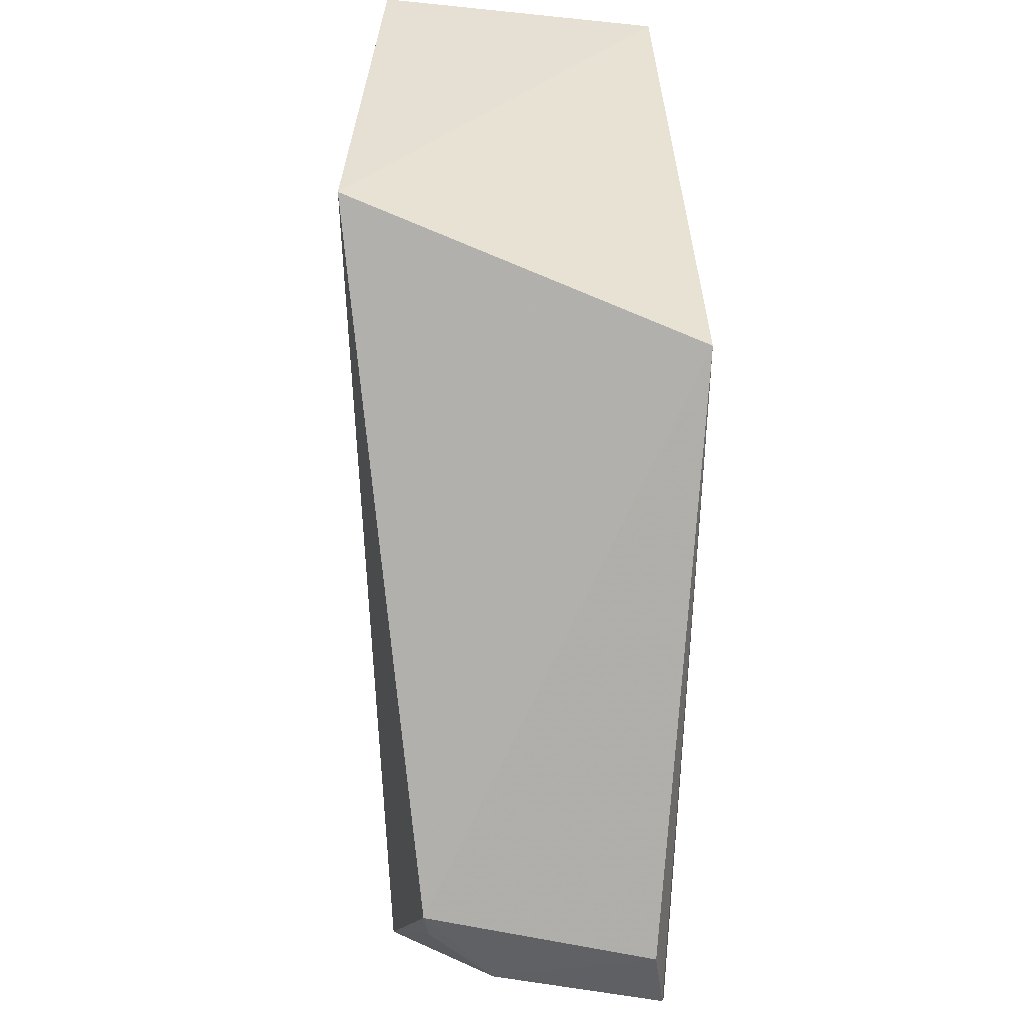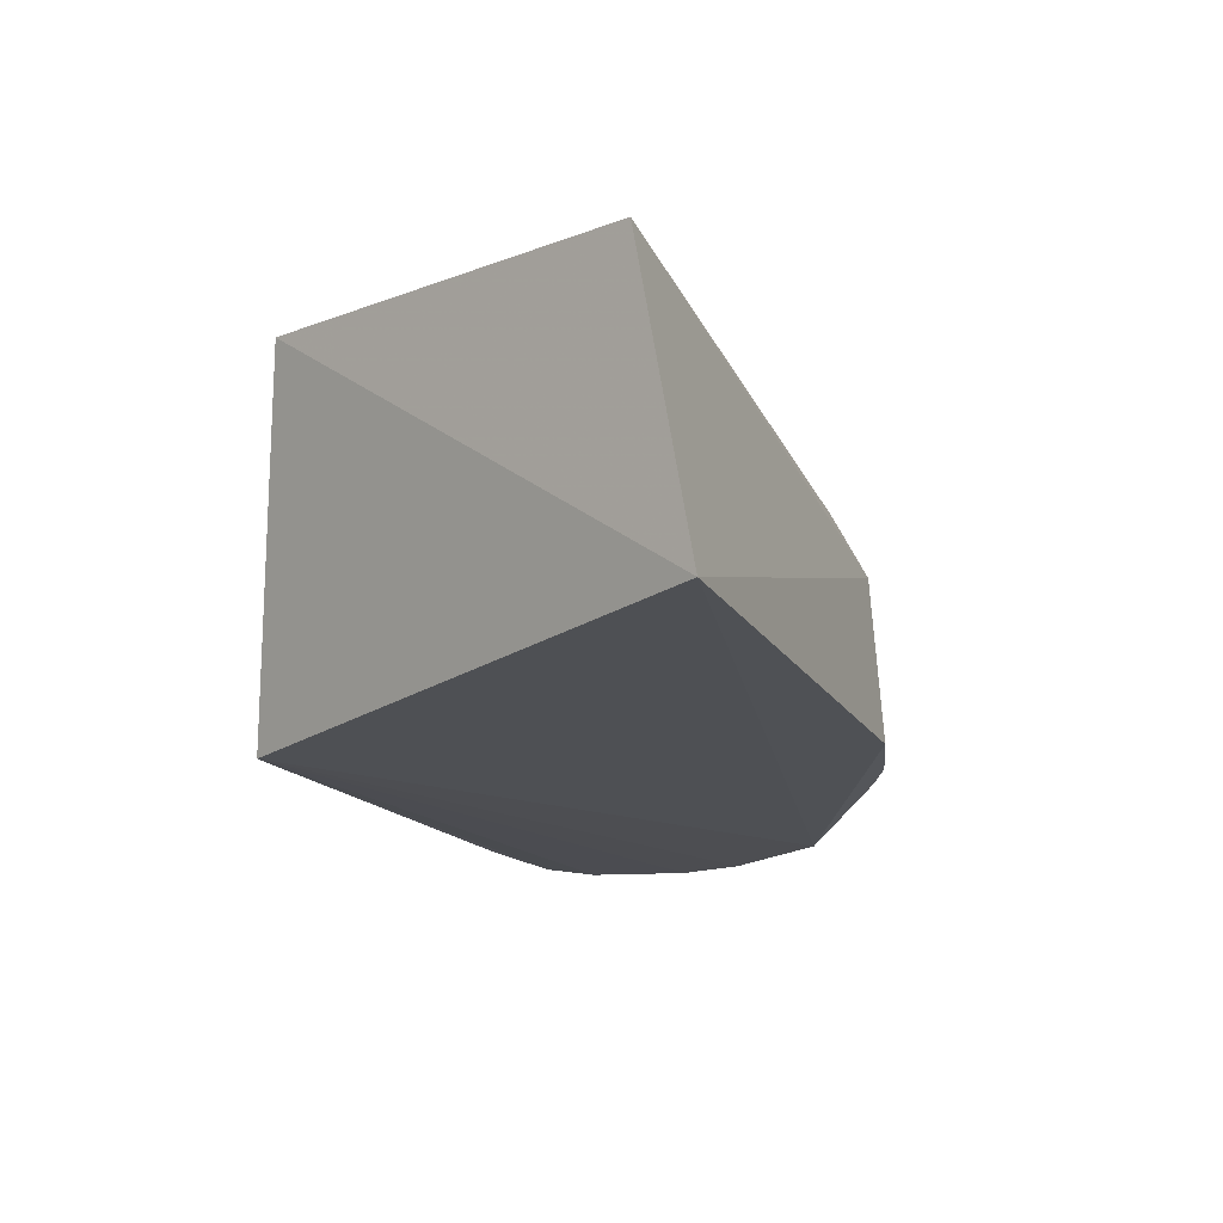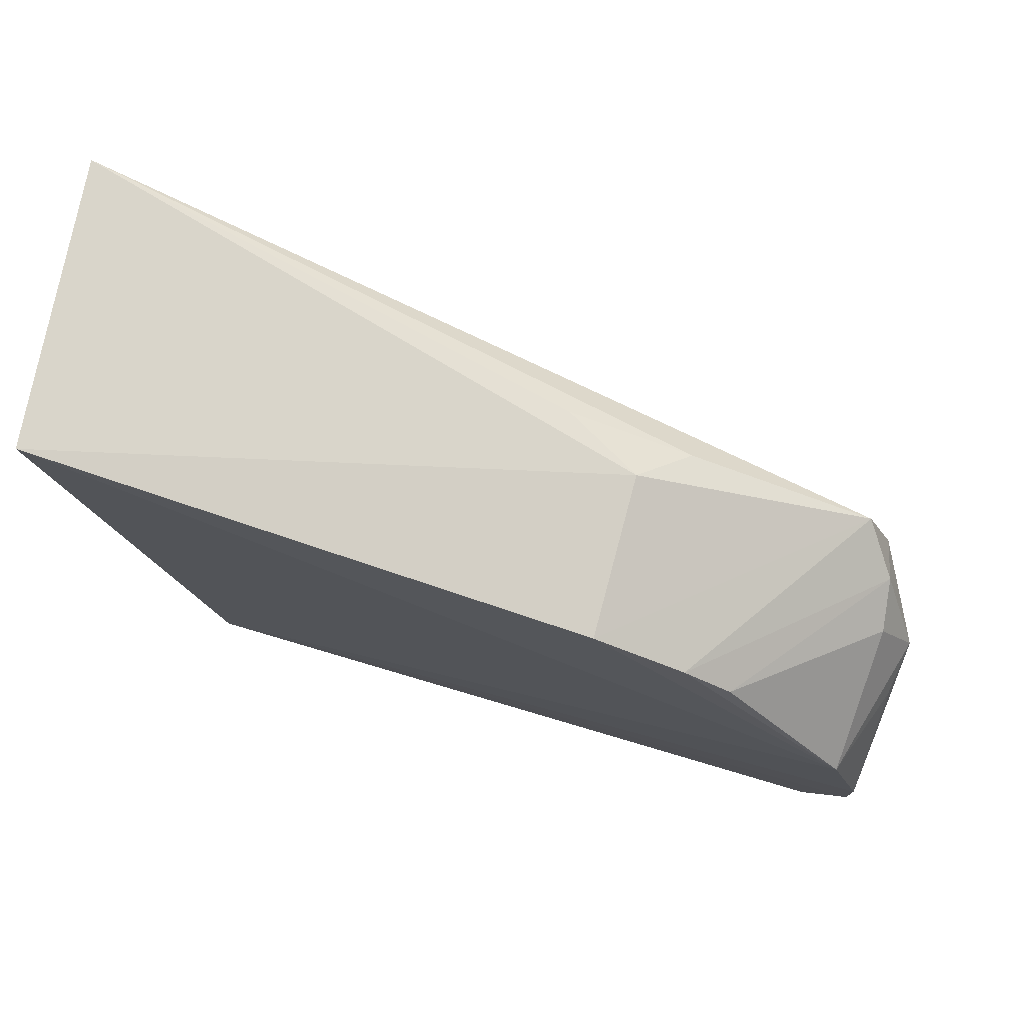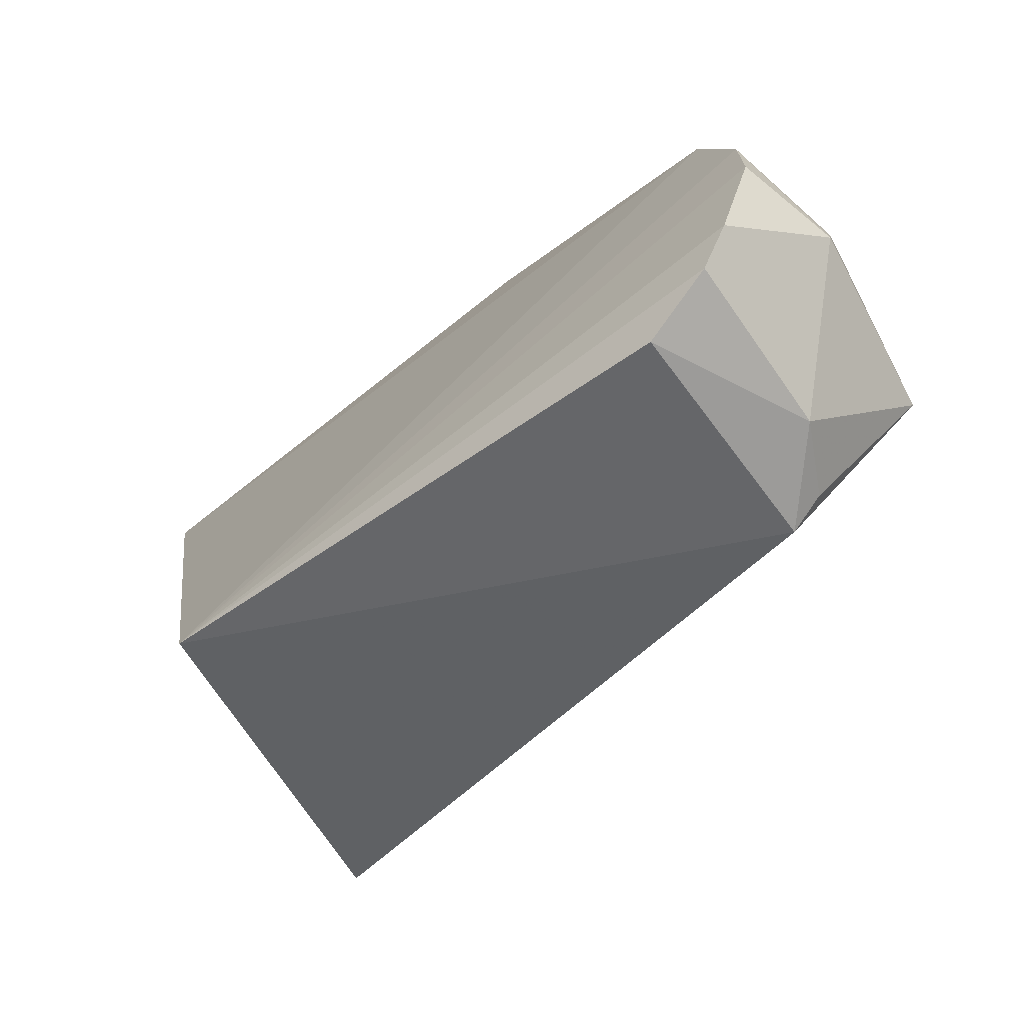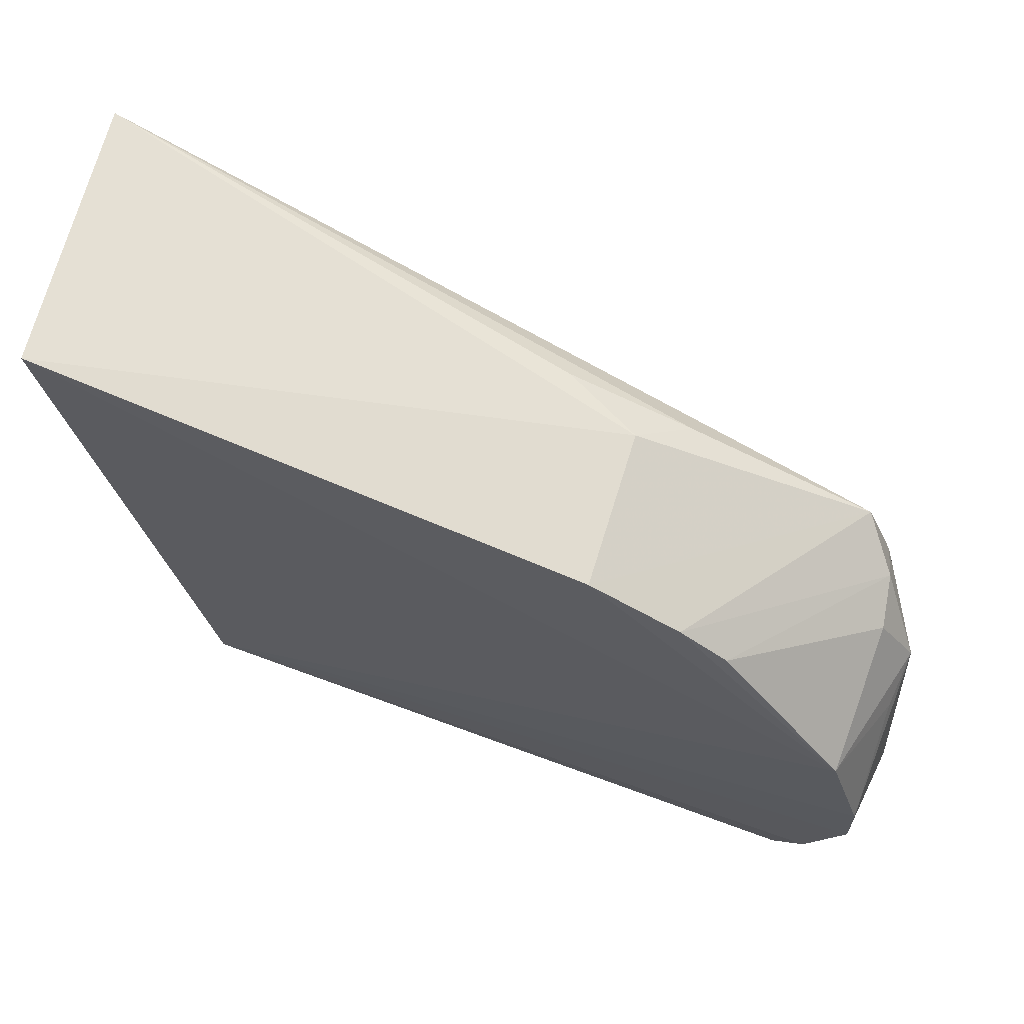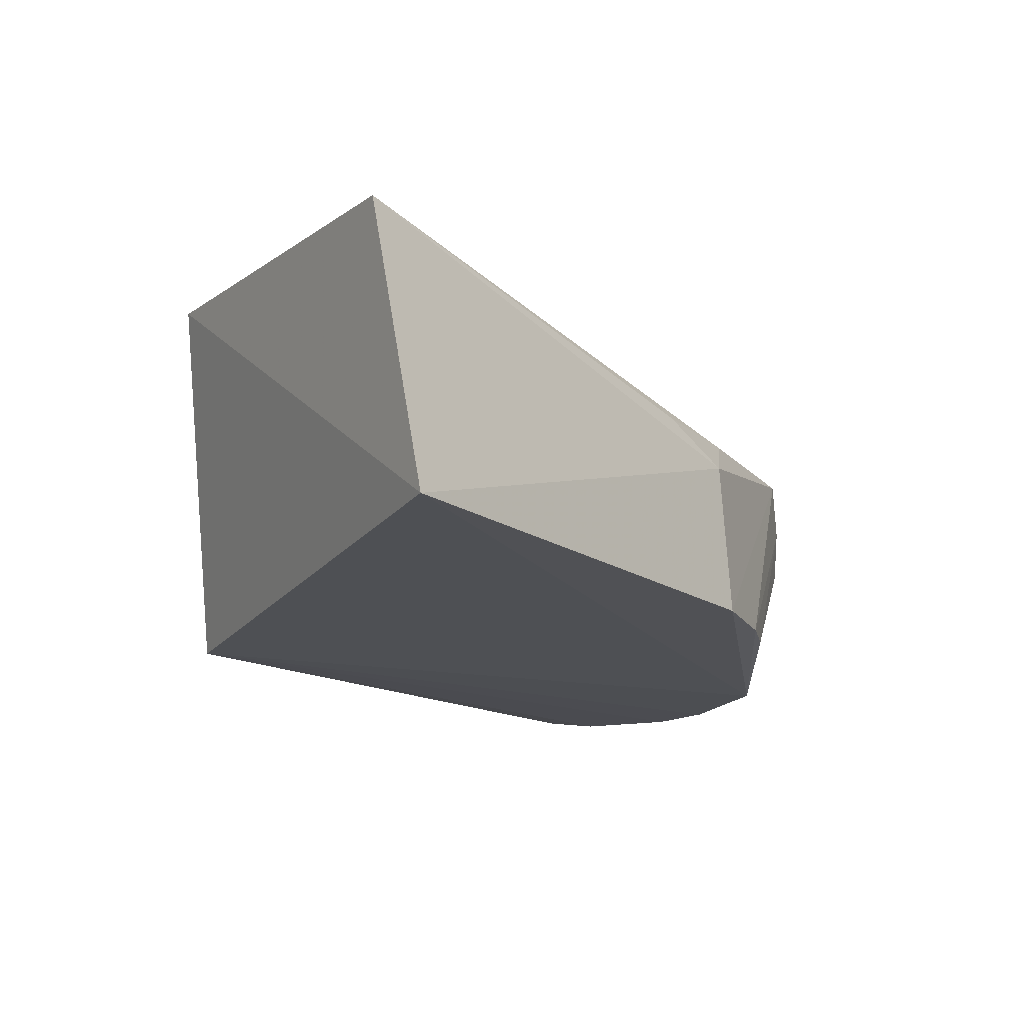
<metadata>
{"format":"obj","ext":"obj","renderer":"f3d","projection":"perspective","resolution":1024,"background":"white","views":[{"elev":-61.8,"azim":88.1,"up":"+Y"},{"elev":-16.5,"azim":124.3,"up":"+Z"},{"elev":78.7,"azim":-163.9,"up":"+Y"},{"elev":-67.3,"azim":-137.9,"up":"+Y"},{"elev":67.4,"azim":-162.1,"up":"+Y"},{"elev":-15.7,"azim":139.1,"up":"+Z"}]}
</metadata>
<code>
v -0.02265 0.02063 0.2189
v -0.03071 -0.03034 0.2219
v -0.04303 -0.04185 0.1797
v -0.1248 -0.01928 0.1807
v -0.126 -0.04175 0.2143
v -0.02638 0.02515 0.1843
v -0.12 -0.00833 0.2102
v -0.1095 -0.0596 0.2101
v -0.1299 -0.02116 0.199
v -0.09146 0.00911 0.184
v -0.125 -0.05427 0.1805
v -0.1254 -0.01334 0.1981
v -0.1237 -0.01762 0.2102
v -0.09108 0.00779 0.2038
v -0.1186 -0.05884 0.2016
v -0.1293 -0.03363 0.1803
v -0.1244 -0.01181 0.2043
v -0.1085 -0.001476 0.1839
v -0.09672 0.00261 0.2091
v -0.1137 -0.05724 0.2096
v -0.1315 -0.0427 0.1925
v -0.1125 -0.06237 0.1827
v -0.1296 -0.04242 0.1803
v -0.1292 -0.02366 0.1924
v -0.1026 0.003023 0.184
v -0.08165 0.008294 0.2088
v -0.1212 -0.05942 0.1813
f 5 2 1
f 6 3 4
f 6 1 2
f 6 2 3
f 7 5 1
f 8 3 2
f 8 2 5
f 10 6 4
f 12 4 9
f 13 9 5
f 13 5 7
f 14 10 7
f 14 1 6
f 14 6 10
f 16 4 3
f 17 12 9
f 17 13 7
f 17 9 13
f 18 4 12
f 18 12 17
f 19 14 7
f 19 7 1
f 20 15 8
f 20 8 5
f 20 5 15
f 21 15 5
f 21 11 15
f 21 5 9
f 21 9 16
f 22 3 8
f 22 8 15
f 23 16 3
f 23 3 11
f 23 21 16
f 23 11 21
f 24 16 9
f 24 9 4
f 24 4 16
f 25 10 4
f 25 4 18
f 25 7 10
f 25 18 17
f 25 17 7
f 26 19 1
f 26 1 14
f 26 14 19
f 27 22 15
f 27 15 11
f 27 11 3
f 27 3 22

</code>
